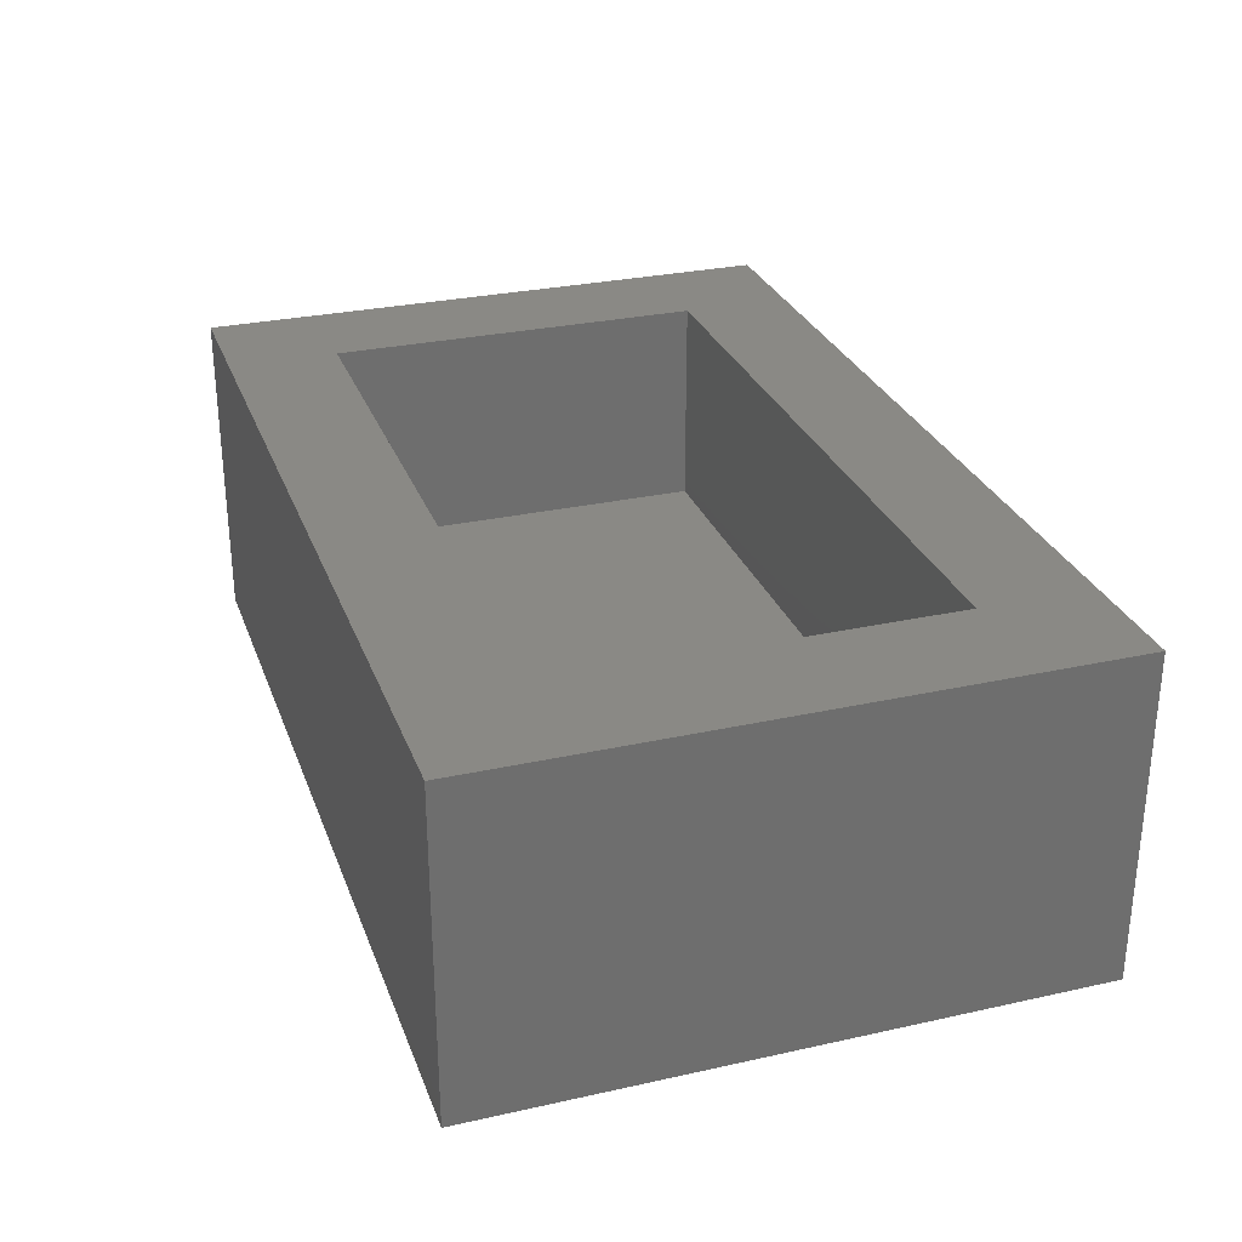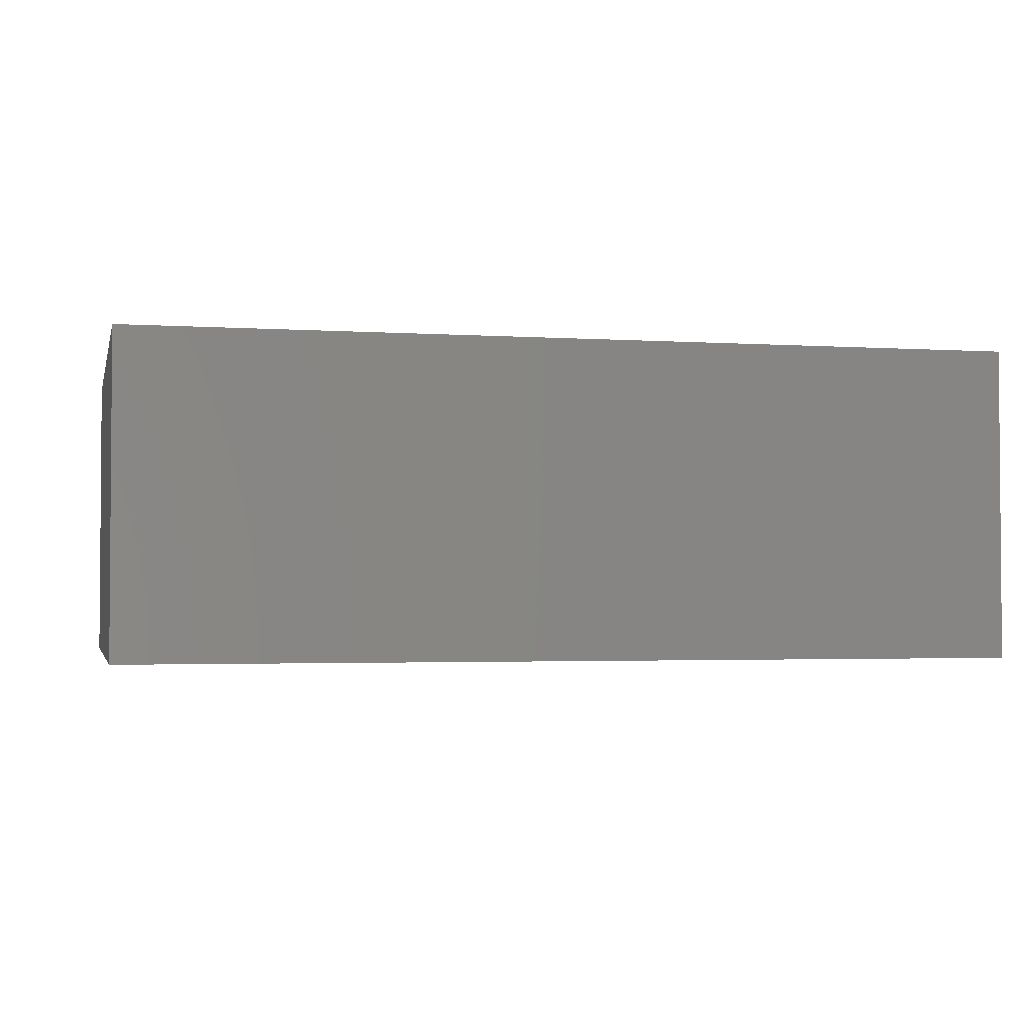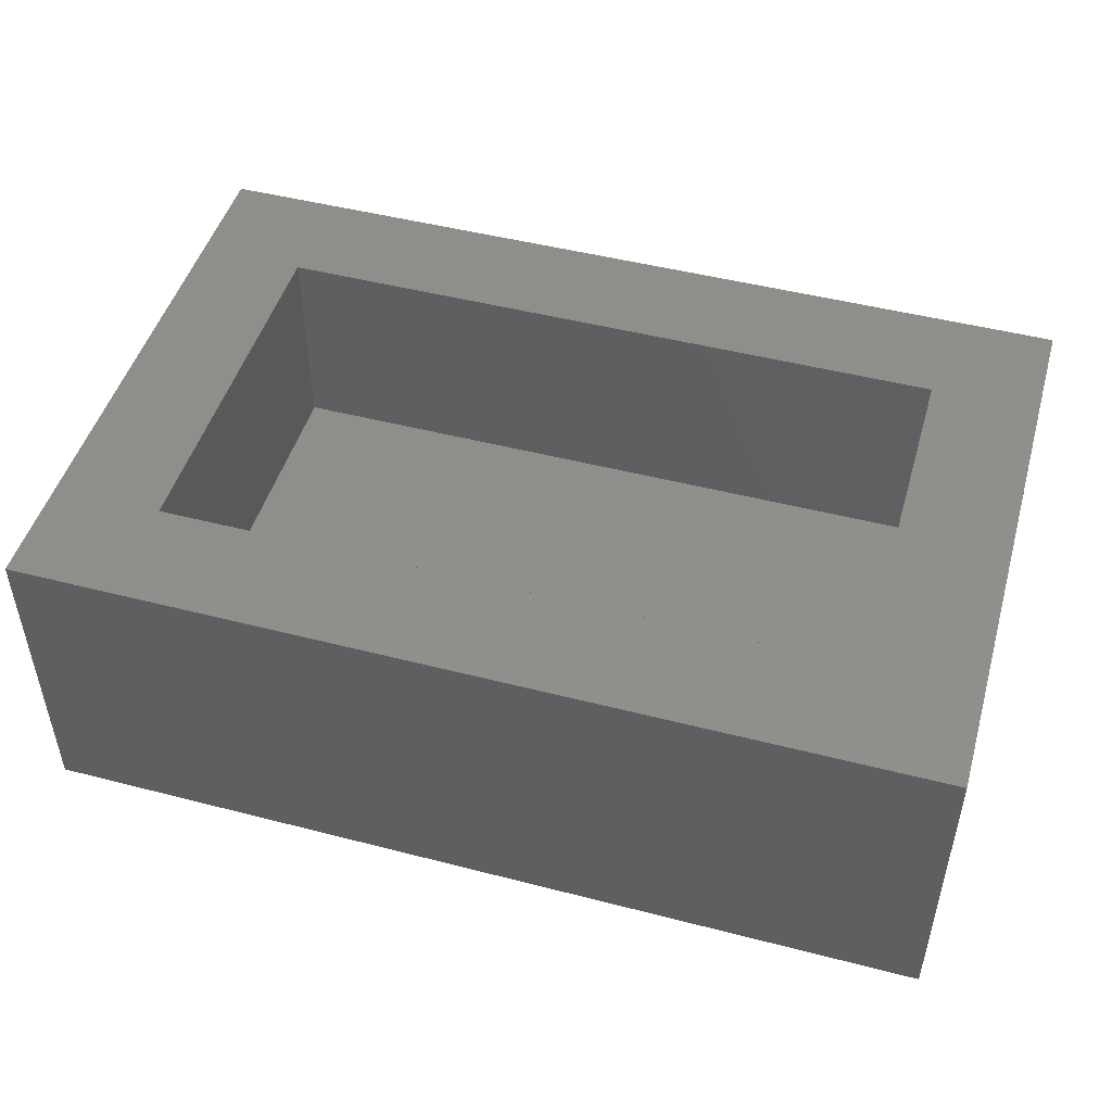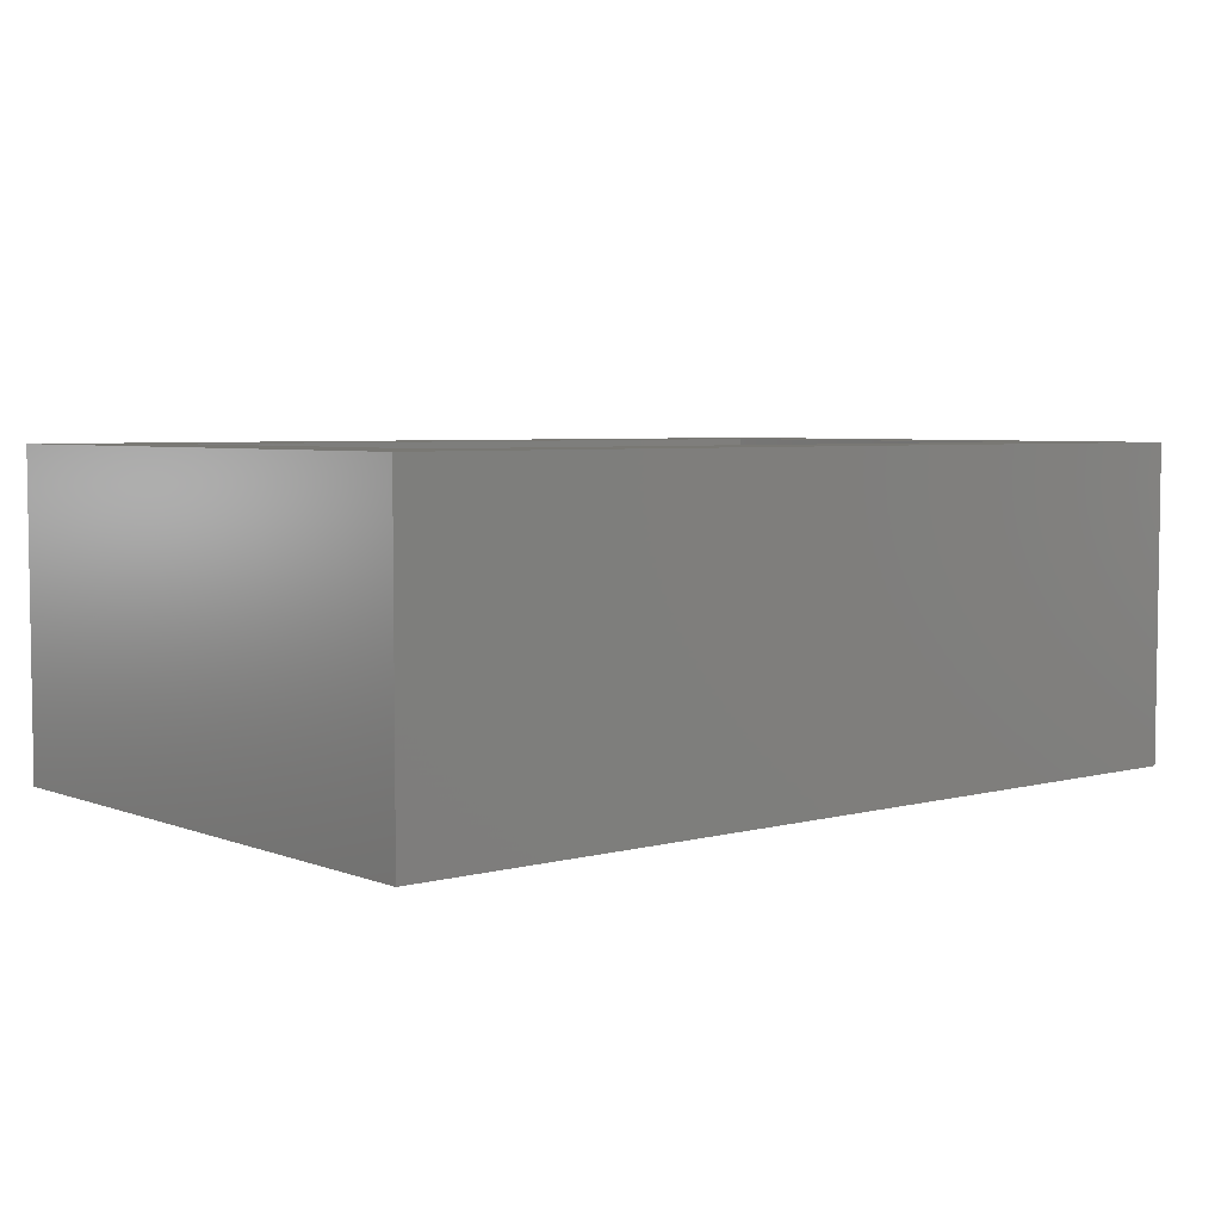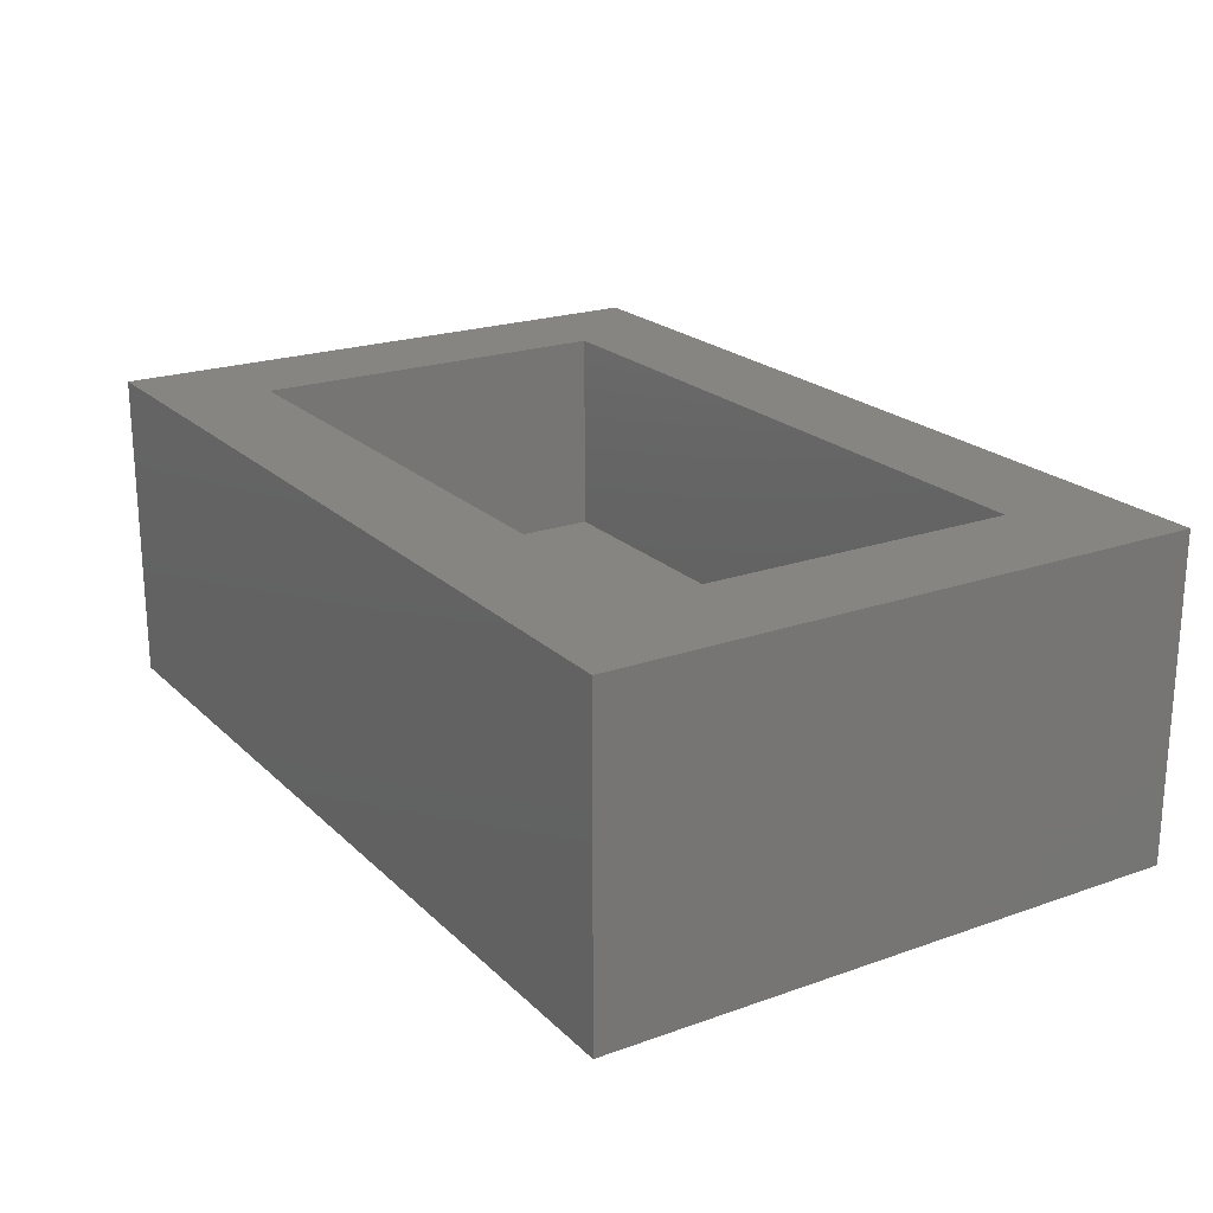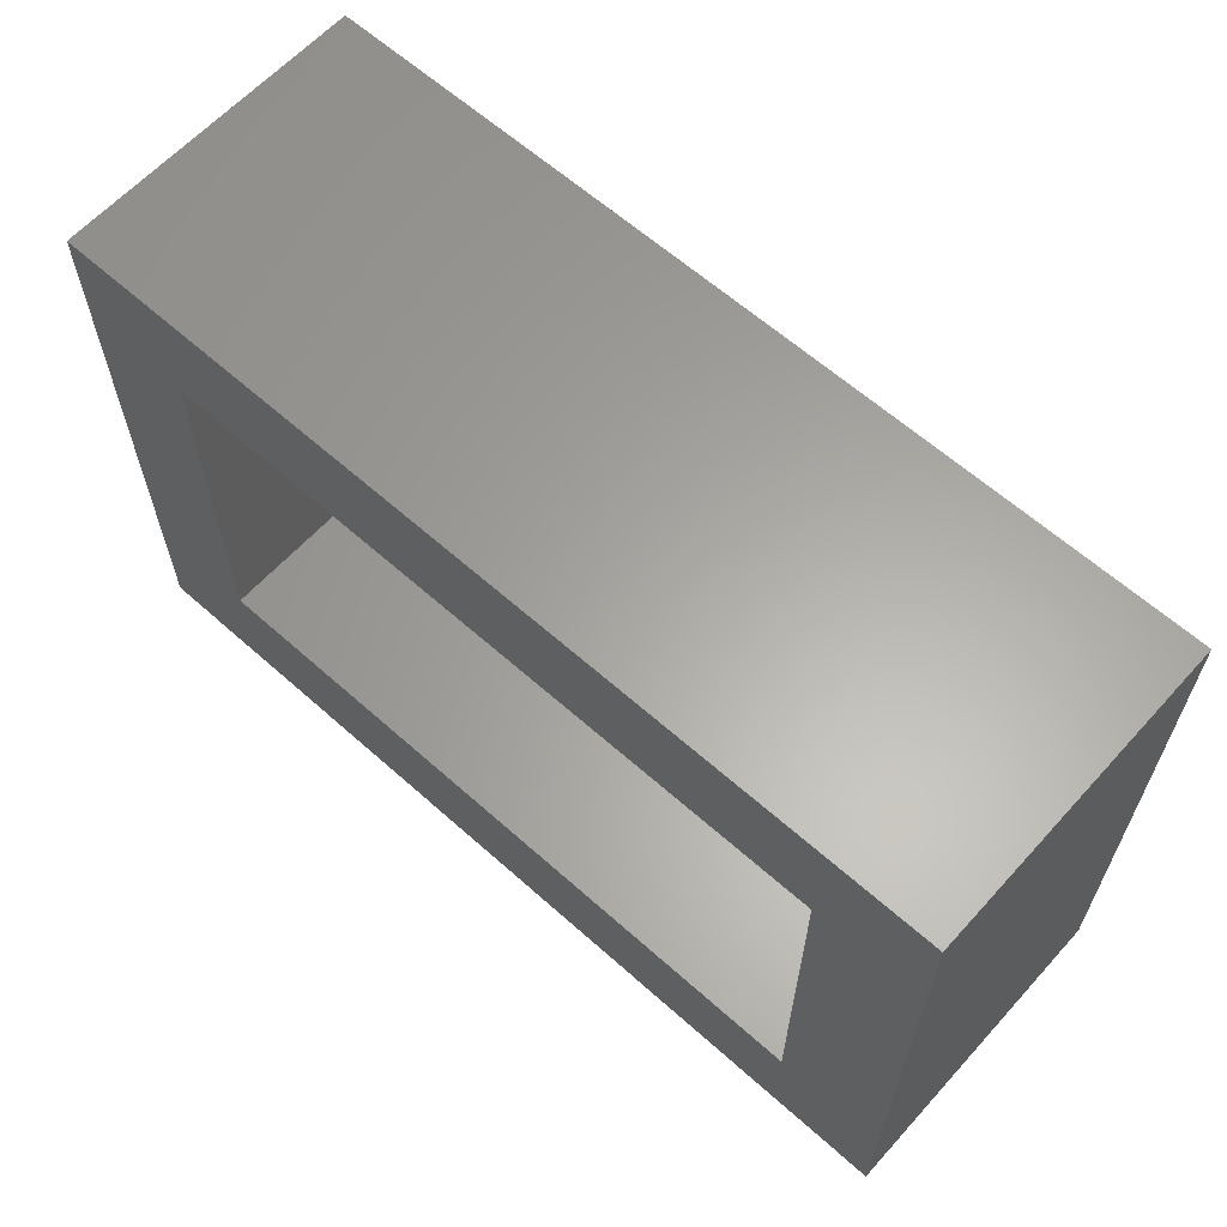
<metadata>
{"format":"stl","ext":"stl","renderer":"f3d","projection":"perspective","resolution":1024,"background":"white","views":[{"elev":28.9,"azim":71.7,"up":"+Z"},{"elev":-2.5,"azim":167.0,"up":"+Z"},{"elev":48.2,"azim":16.1,"up":"+Z"},{"elev":4.9,"azim":140.1,"up":"+Z"},{"elev":21.4,"azim":57.9,"up":"+Z"},{"elev":62.3,"azim":42.1,"up":"+Y"}]}
</metadata>
<code>
# stl→obj: 16 verts, 28 faces
v 0.7969 -0.5078 0.25
v 0.6953 -0.4062 0.25
v -0.04688 -0.5078 0.25
v 0.05469 -0.4062 0.25
v -0.04688 0.04383 0.25
v 0.05469 -0.05773 0.25
v 0.7969 0.04383 0.25
v 0.6953 -0.05773 0.25
v 0.05469 -0.4062 0.05469
v 0.6953 -0.4062 0.05469
v 0.6953 -0.05773 0.05469
v 0.05469 -0.05773 0.05469
v -0.04688 -0.5078 -0.04688
v 0.7969 -0.5078 -0.04688
v 0.7969 0.04383 -0.04688
v -0.04688 0.04383 -0.04688
f 1 2 3
f 3 2 4
f 3 4 5
f 5 4 6
f 5 6 7
f 7 6 8
f 7 8 1
f 1 8 2
f 4 2 9
f 9 2 10
f 2 8 10
f 10 8 11
f 8 6 11
f 11 6 12
f 6 4 12
f 12 4 9
f 3 13 1
f 1 13 14
f 1 14 7
f 7 14 15
f 7 15 5
f 5 15 16
f 5 16 3
f 3 16 13
f 16 15 13
f 13 15 14
f 12 9 11
f 11 9 10

</code>
